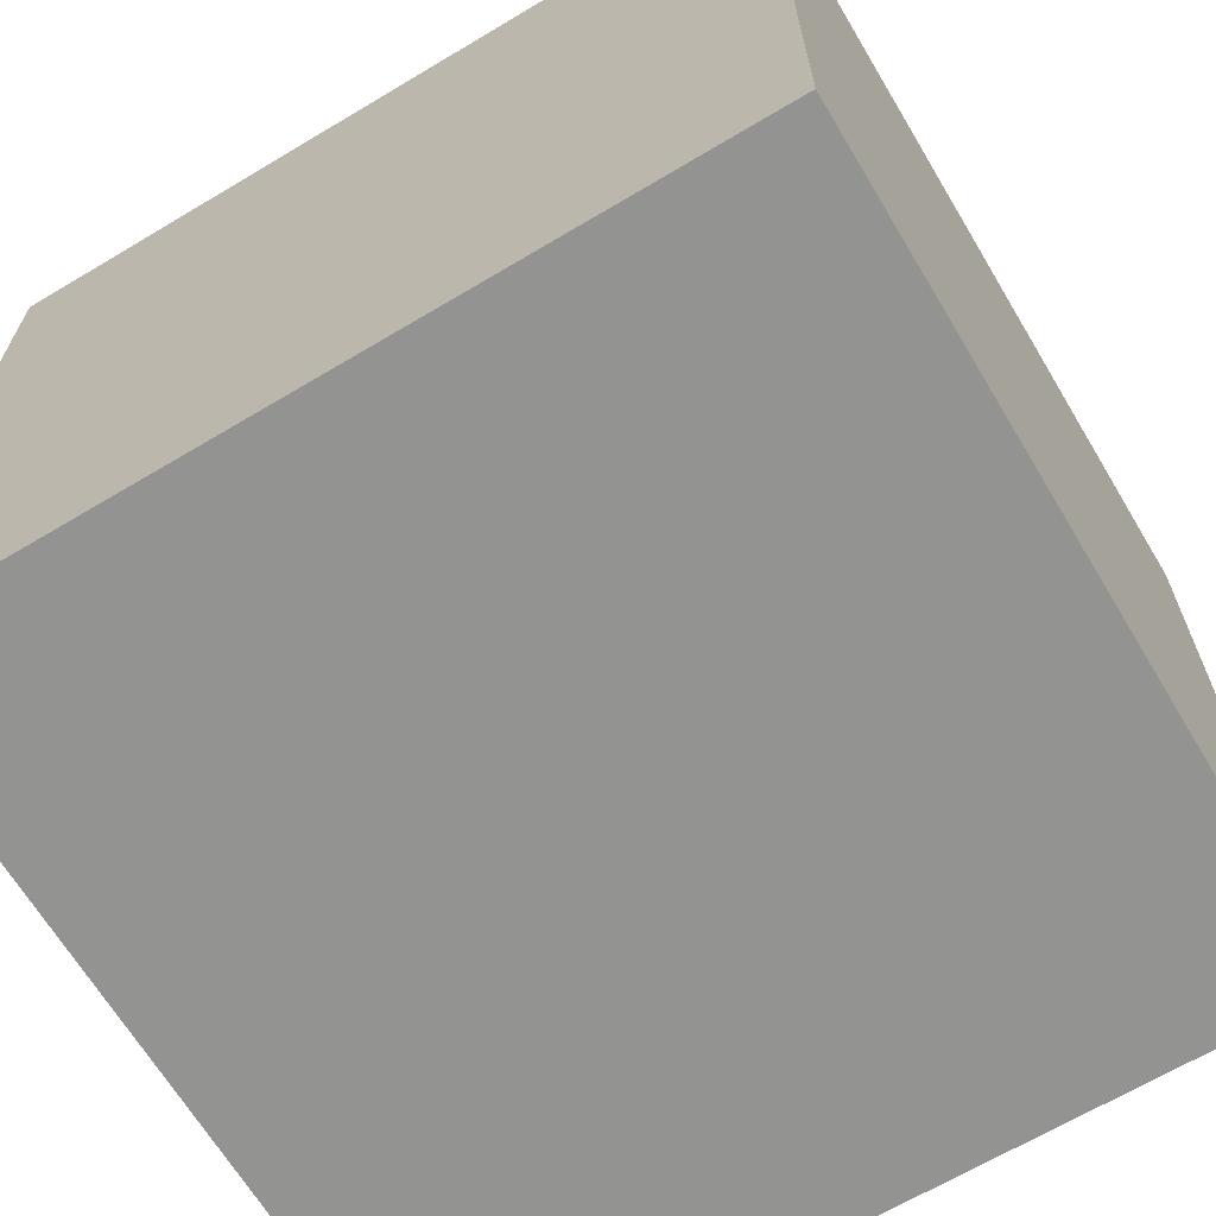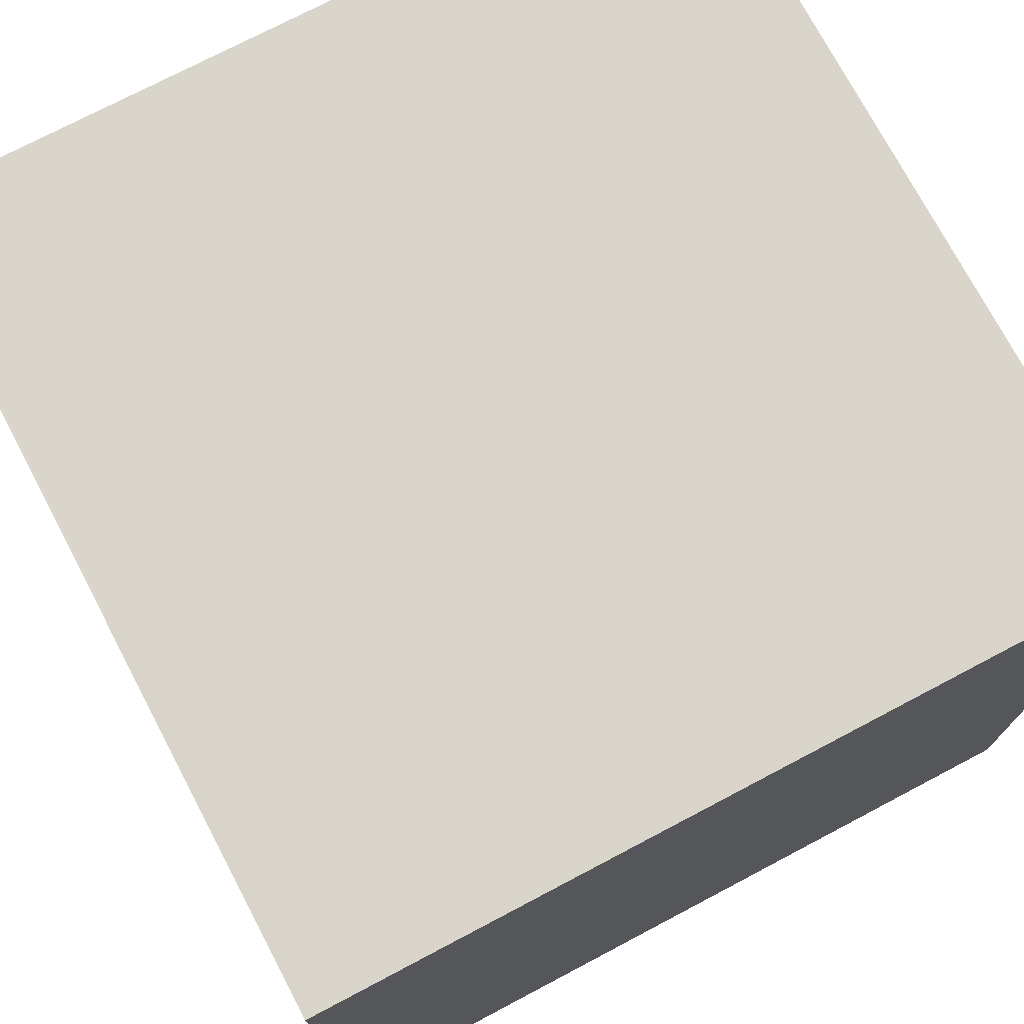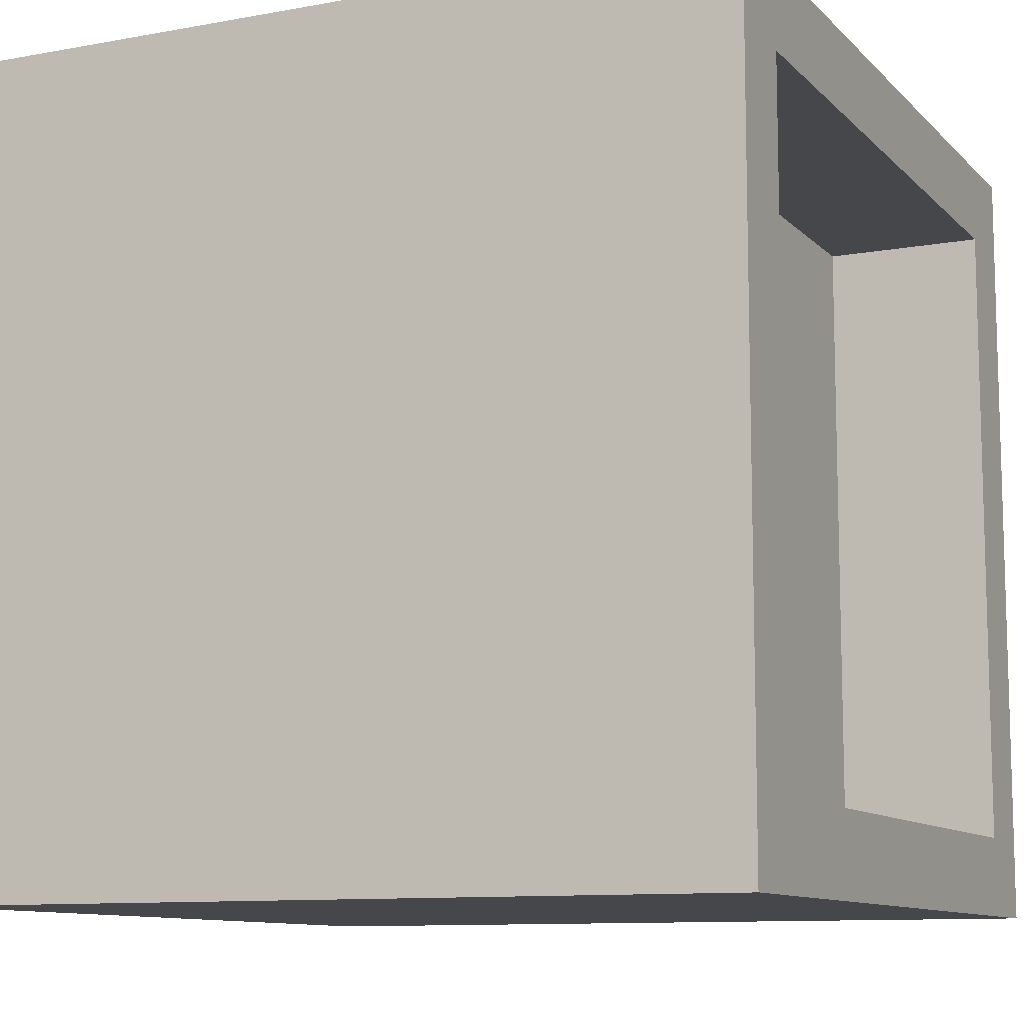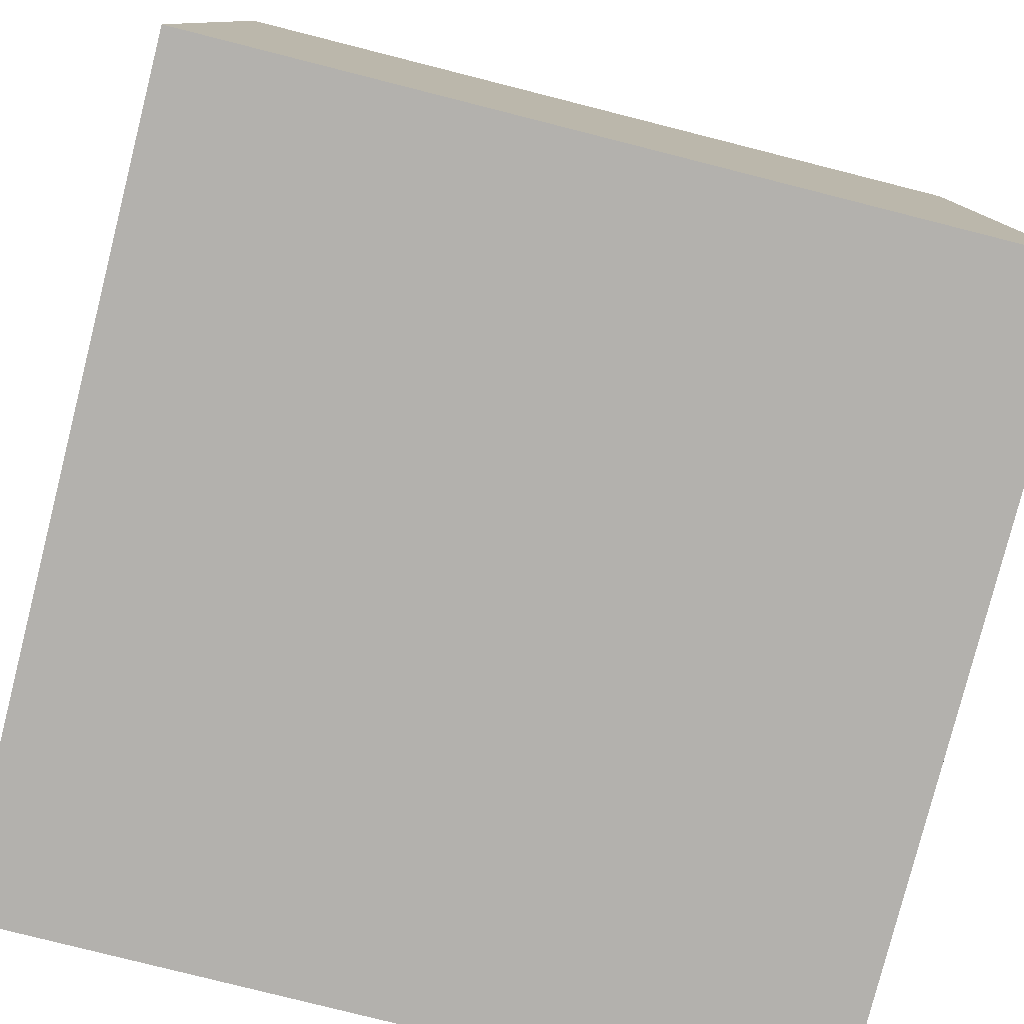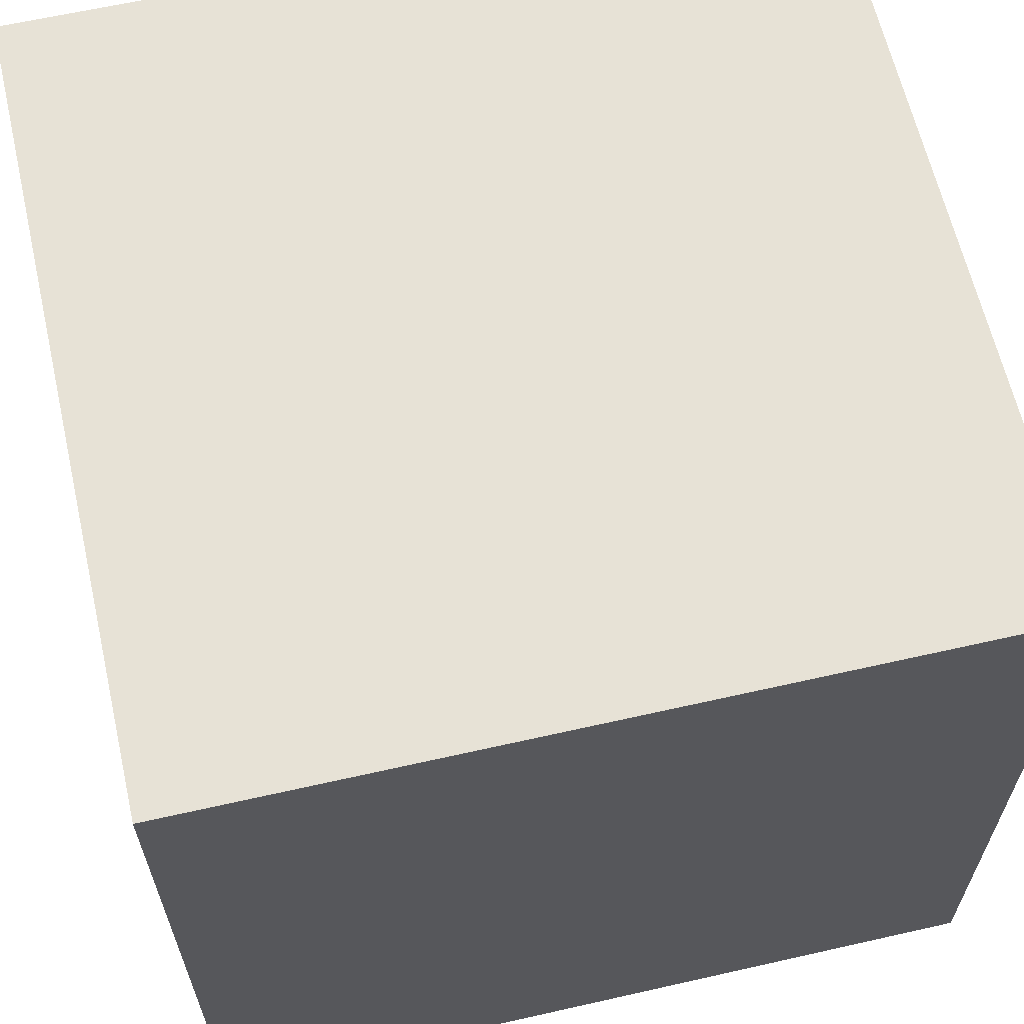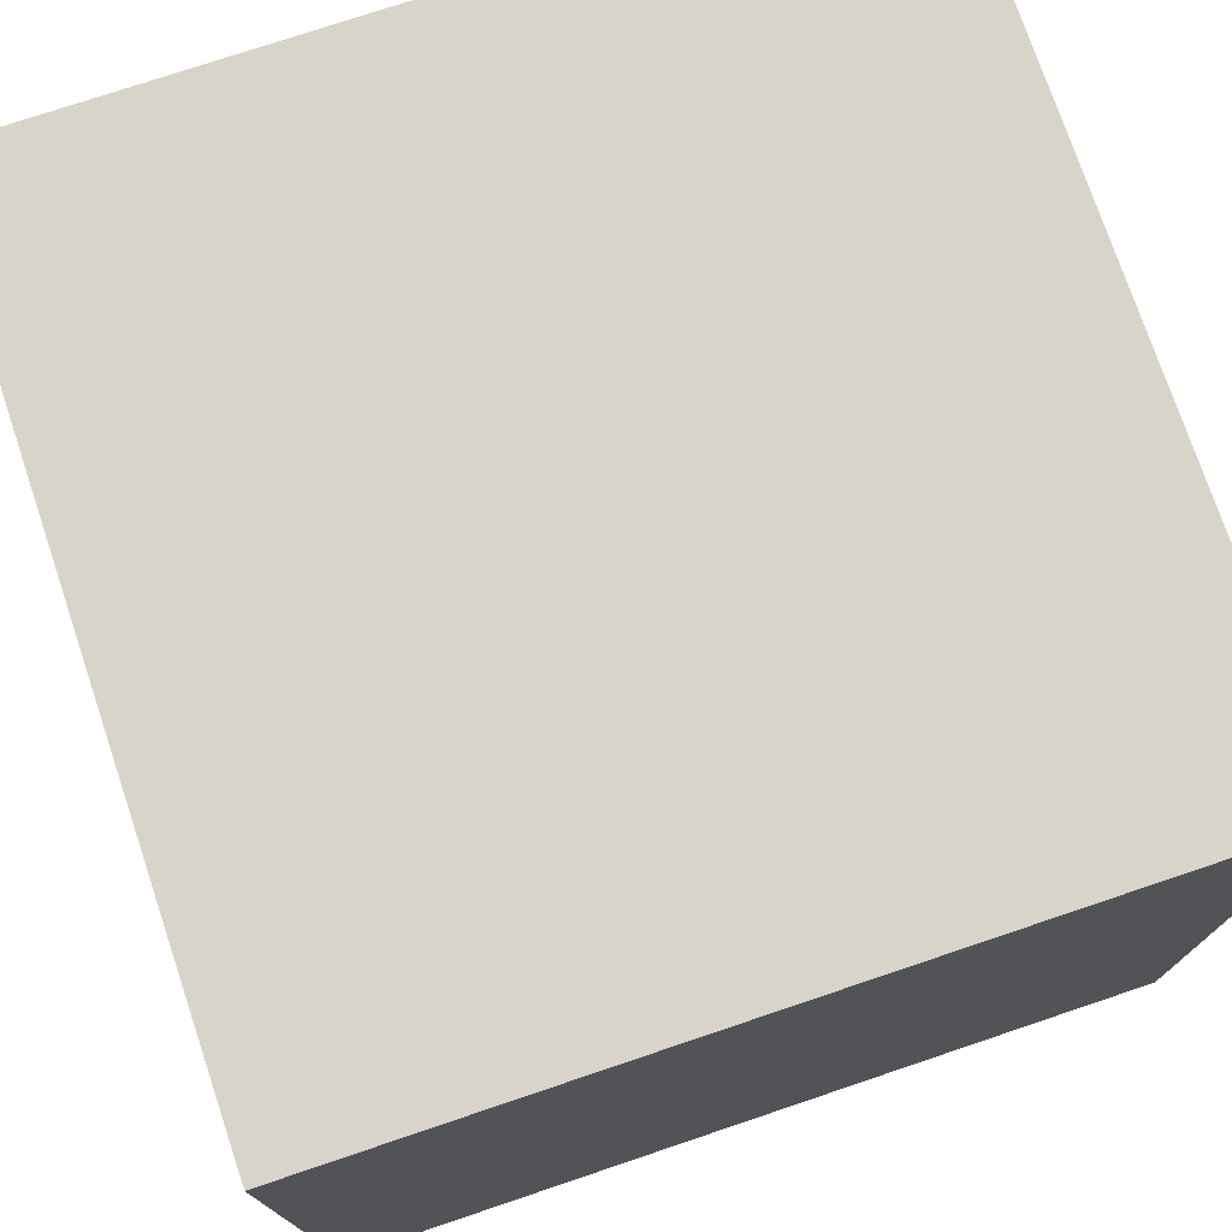
<metadata>
{"format":"obj","ext":"obj","renderer":"f3d","projection":"perspective","resolution":1024,"background":"white","views":[{"elev":-66.6,"azim":30.9,"up":"+Y"},{"elev":74.2,"azim":62.2,"up":"+Z"},{"elev":-10.3,"azim":115.0,"up":"+Y"},{"elev":-79.3,"azim":-104.2,"up":"+Y"},{"elev":63.2,"azim":167.1,"up":"+Z"},{"elev":75.4,"azim":-108.6,"up":"+Z"}]}
</metadata>
<code>
o Cube.001_Cube.000
v 0.9 0.9 0
v 0 0.1 0
v 1 0.1 0
v 1 0.9 0
v 0.9 0.1 0
v 1 0.1 0
v 0 0 0
v 1 0 0
v 1 0.9 0
v 0 0.9 0
v 0 1 0
v 1 1 0
v 0.1 0.9 0.2
v 0.1 0.1 0.2
v 0 0.9 0.2
v 1 0.9 0.2
v 0.1 0.1 0
v 0 0.1 0
v 0.9 0.1 0.2
v 0.1 0.9 0
v 0 0.9 0
v 1 0.1 0.2
v 0 0.1 0.2
v 0.9 0.9 0.2
v 0 1 1
v 1 1 1
v 0 -0 1
v 1 -0 1
v 1 -0 0
v 0 -0 0
v 0 1 0
v 1 1 0
f 2 3 8 7
f 11 12 9 10
f 1 4 6 5
f 21 20 17 18
f 19 14 13 24
f 3 2 23 22
f 17 20 13 14
f 10 9 16 15
f 26 32 31 25
f 28 27 30 29
f 25 27 28 26
f 1 5 19 24
f 26 28 29 32
f 25 31 30 27

</code>
